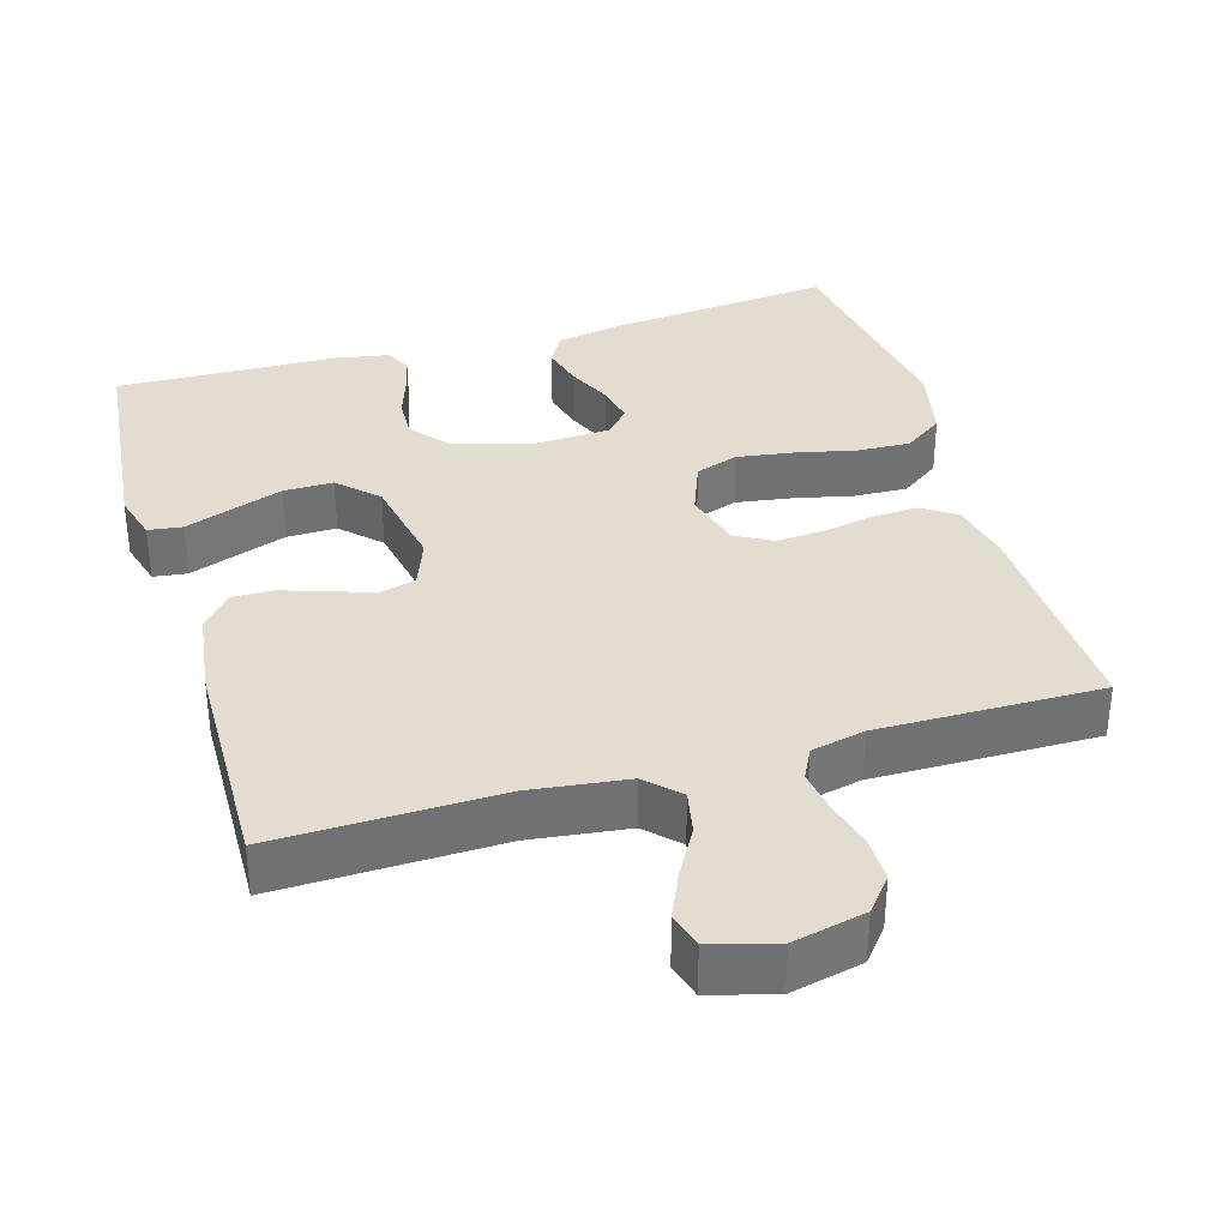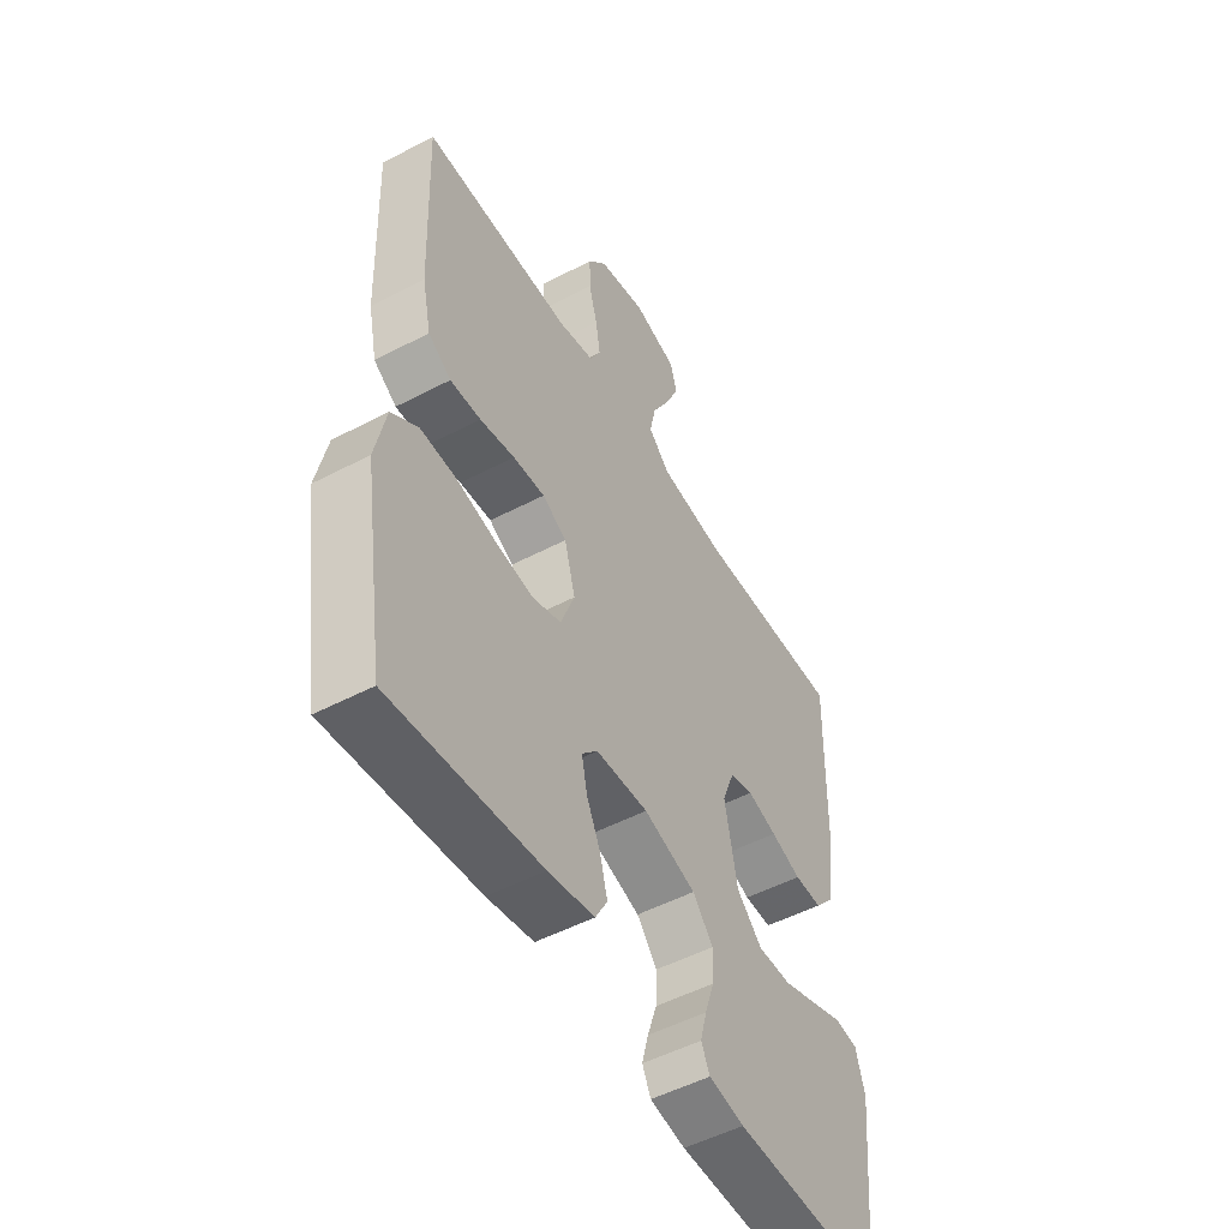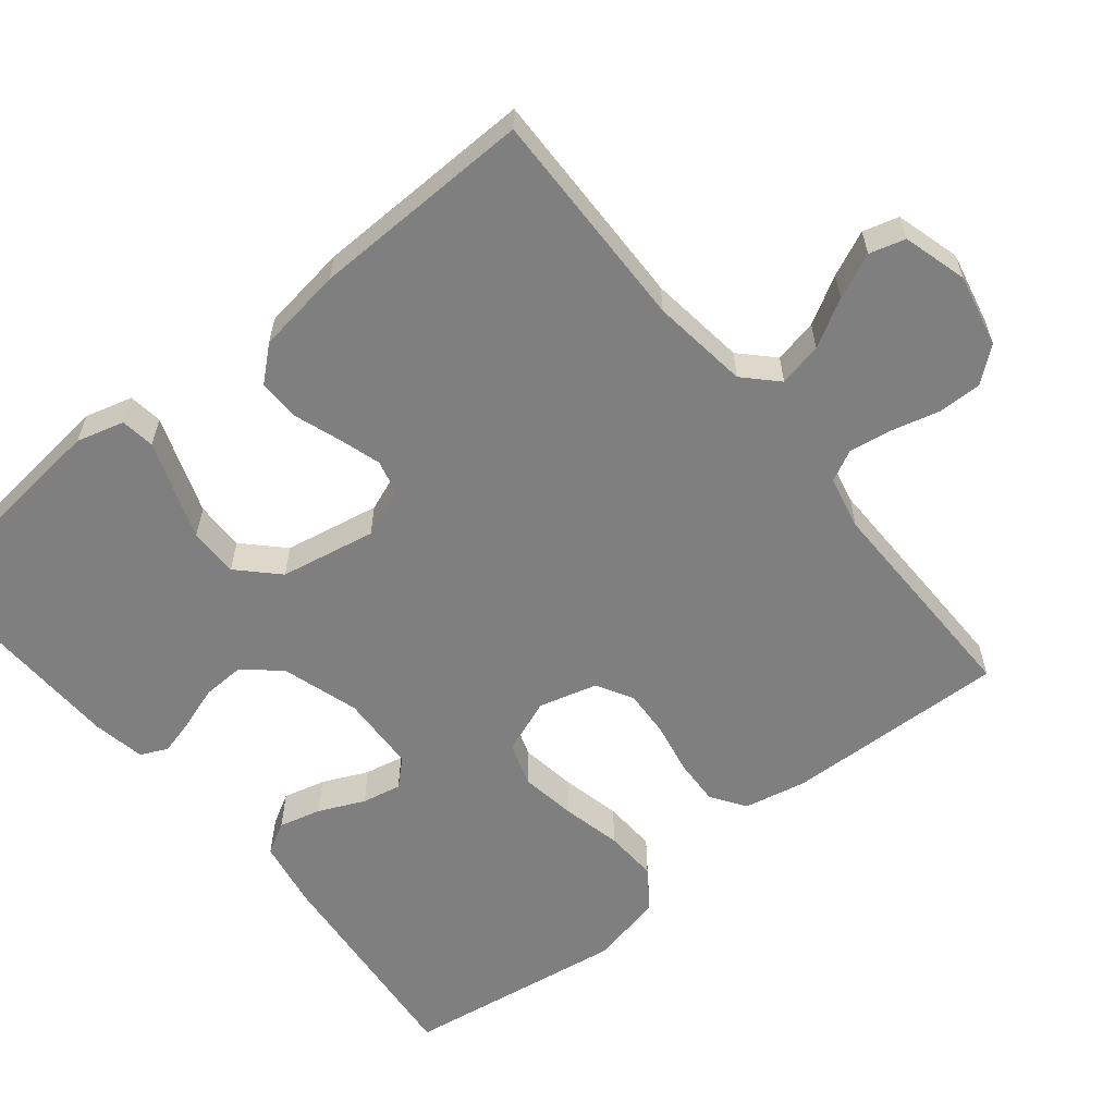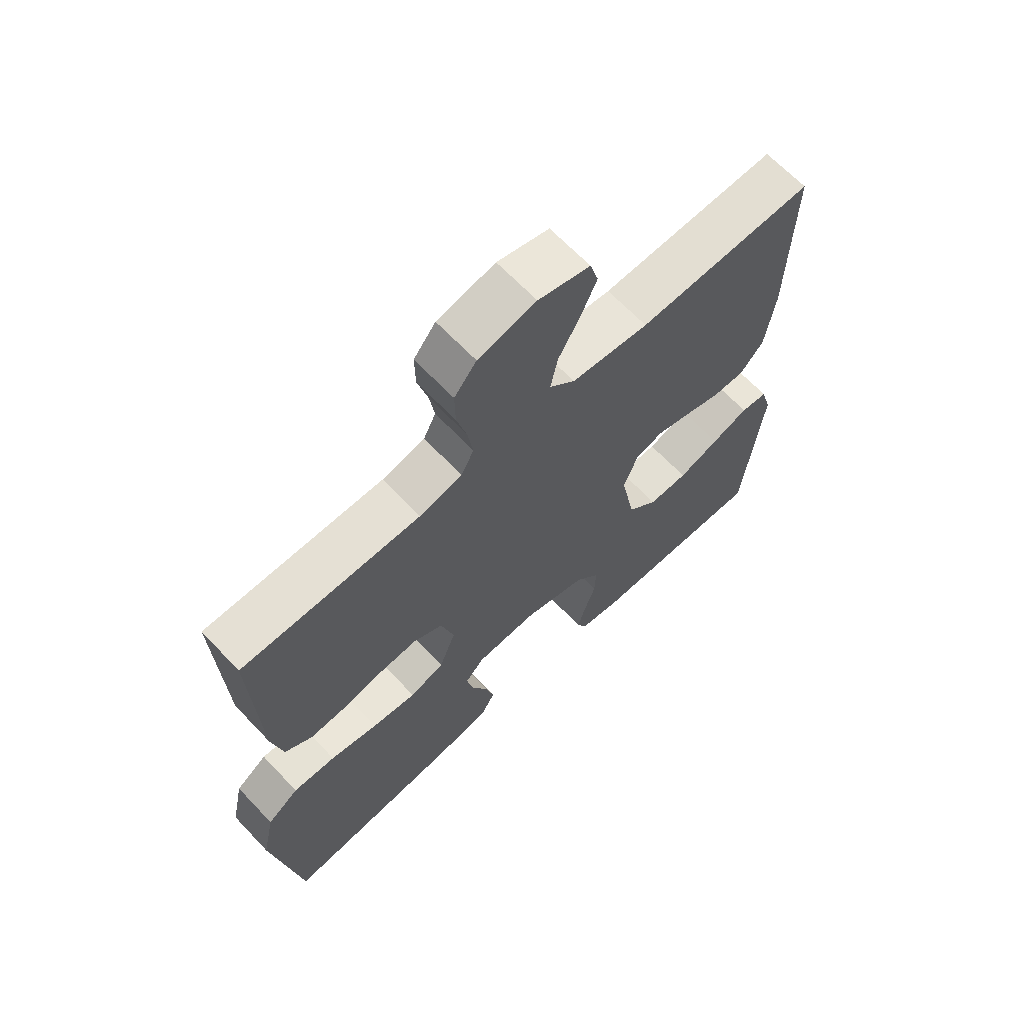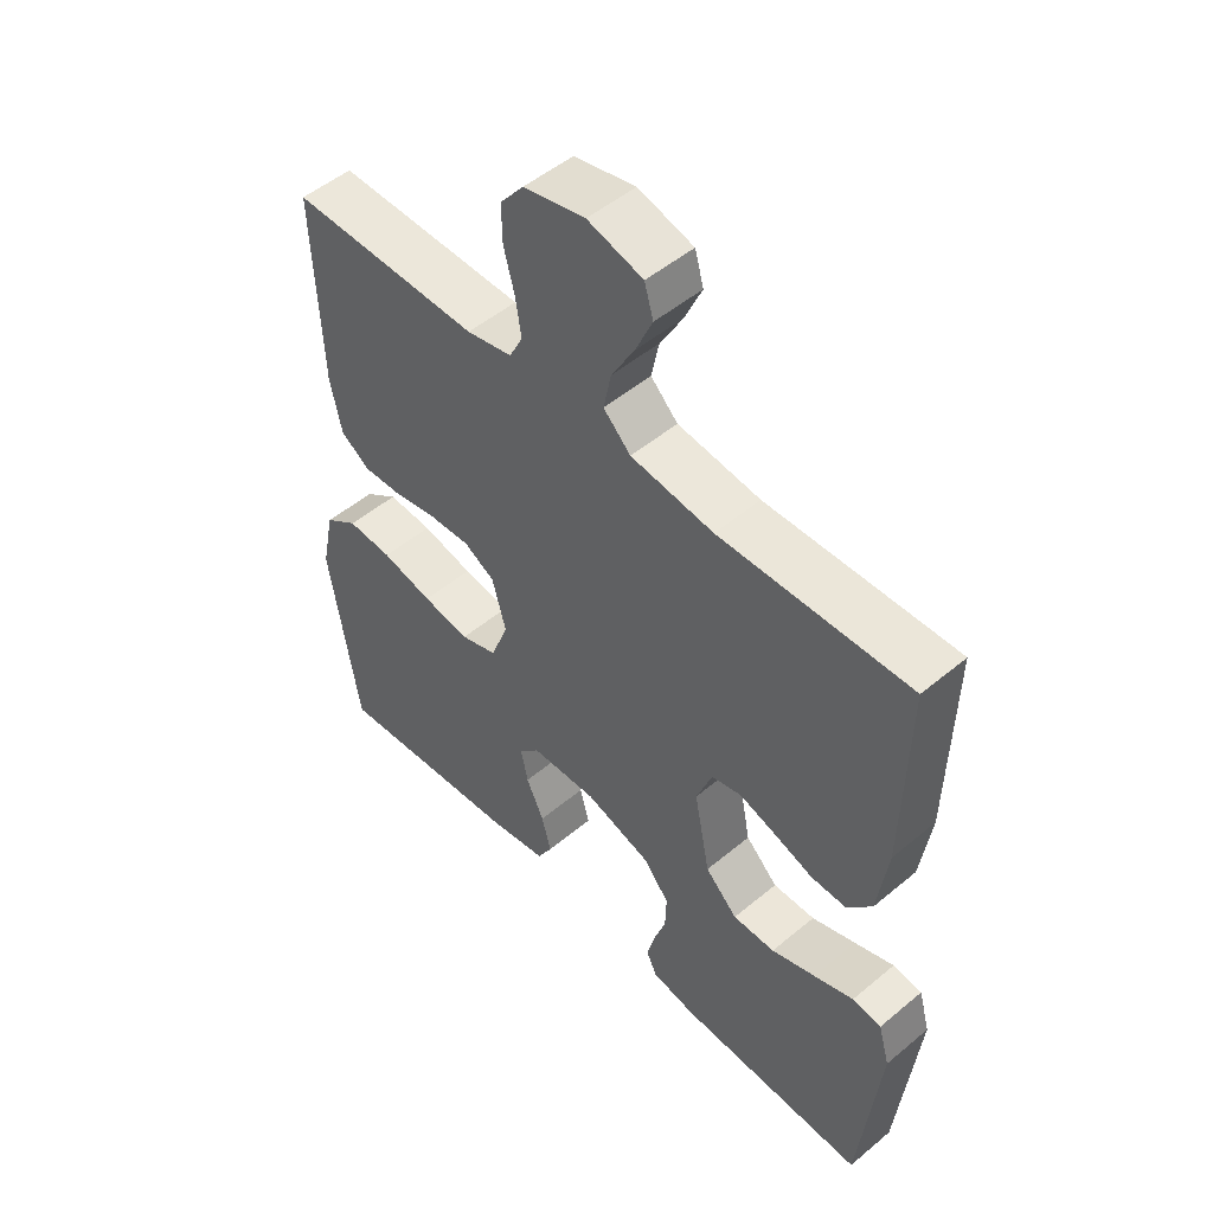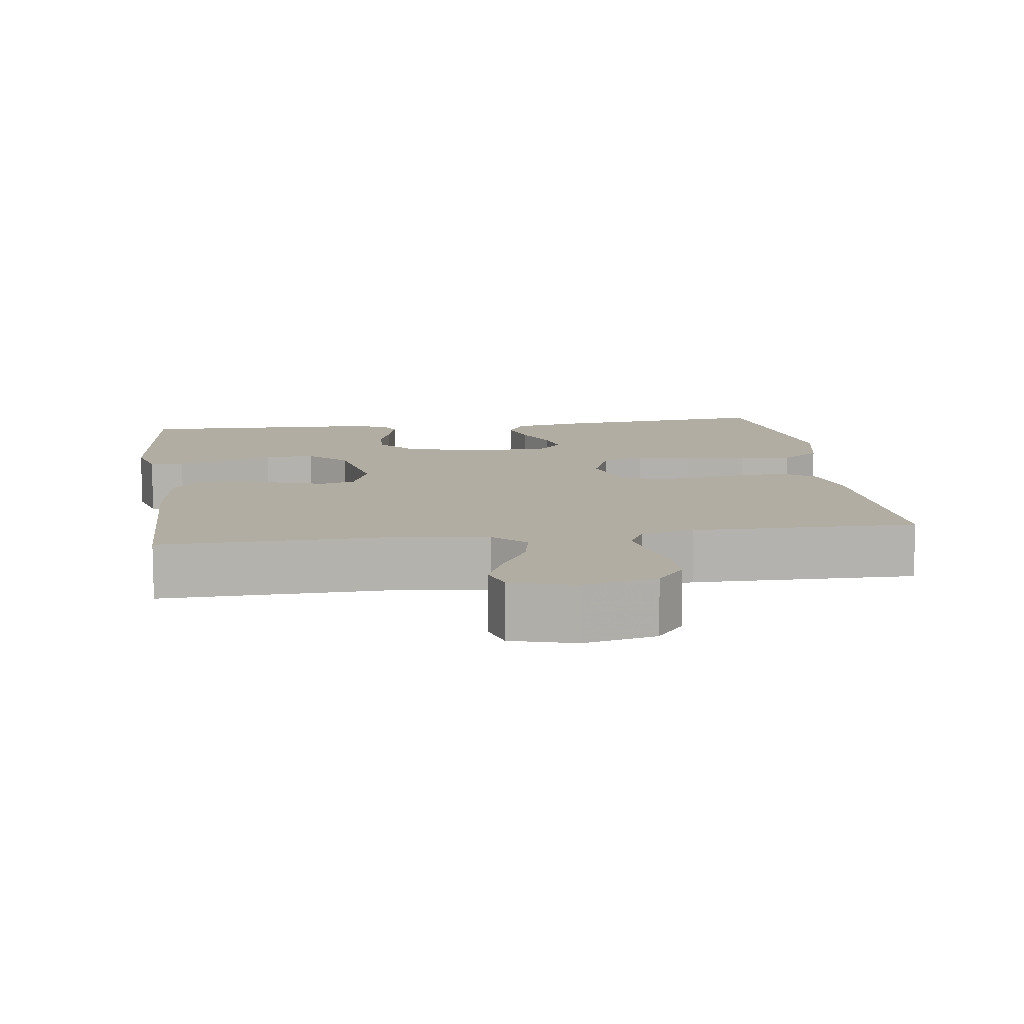
<metadata>
{"format":"obj","ext":"obj","renderer":"f3d","projection":"perspective","resolution":1024,"background":"white","views":[{"elev":35.1,"azim":-16.3,"up":"+Y"},{"elev":-51.1,"azim":119.8,"up":"+Z"},{"elev":-59.7,"azim":-50.7,"up":"+Y"},{"elev":66.2,"azim":136.5,"up":"+Z"},{"elev":50.7,"azim":-132.4,"up":"+Z"},{"elev":10.6,"azim":-7.8,"up":"+Y"}]}
</metadata>
<code>
v 0.5 0.07 0.5
v 0.489 0.07 0.2
v 0.471 0.07 0.116
v 0.425 0.07 0.085
v 0.363 0.07 0.088
v 0.293 0.07 0.102
v 0.229 0.07 0.106
v 0.18 0.07 0.079
v 0.158 0.07 0
v 0.186 0.07 -0.074
v 0.244 0.07 -0.094
v 0.319 0.07 -0.083
v 0.4 0.07 -0.065
v 0.472 0.07 -0.062
v 0.525 0.07 -0.1
v 0.546 0.07 -0.2
v 0.5 0.07 -0.5
v 0.2 0.07 -0.47
v 0.107 0.07 -0.453
v 0.083 0.07 -0.41
v 0.098 0.07 -0.353
v 0.126 0.07 -0.292
v 0.137 0.07 -0.239
v 0.105 0.07 -0.204
v 0 0.07 -0.199
v -0.105 0.07 -0.231
v -0.146 0.07 -0.28
v -0.144 0.07 -0.336
v -0.125 0.07 -0.393
v -0.112 0.07 -0.443
v -0.129 0.07 -0.479
v -0.2 0.07 -0.492
v -0.5 0.07 -0.5
v -0.531 0.07 -0.2
v -0.513 0.07 -0.136
v -0.467 0.07 -0.13
v -0.404 0.07 -0.153
v -0.334 0.07 -0.178
v -0.267 0.07 -0.179
v -0.216 0.07 -0.129
v -0.191 0.07 0
v -0.216 0.07 0.066
v -0.263 0.07 0.078
v -0.322 0.07 0.06
v -0.383 0.07 0.039
v -0.438 0.07 0.038
v -0.478 0.07 0.084
v -0.494 0.07 0.2
v -0.5 0.07 0.5
v -0.2 0.07 0.492
v -0.069 0.07 0.508
v -0.026 0.07 0.55
v -0.038 0.07 0.609
v -0.074 0.07 0.673
v -0.101 0.07 0.734
v -0.087 0.07 0.782
v 0 0.07 0.806
v 0.097 0.07 0.784
v 0.134 0.07 0.738
v 0.133 0.07 0.678
v 0.116 0.07 0.614
v 0.107 0.07 0.556
v 0.128 0.07 0.514
v 0.2 0.07 0.498
v 0.5 0 0.5
v 0.489 0 0.2
v 0.471 0 0.116
v 0.425 0 0.085
v 0.363 0 0.088
v 0.293 0 0.102
v 0.229 0 0.106
v 0.18 0 0.079
v 0.158 0 0
v 0.186 0 -0.074
v 0.244 0 -0.094
v 0.319 0 -0.083
v 0.4 0 -0.065
v 0.472 0 -0.062
v 0.525 0 -0.1
v 0.546 0 -0.2
v 0.5 0 -0.5
v 0.2 0 -0.47
v 0.107 0 -0.453
v 0.083 0 -0.41
v 0.098 0 -0.353
v 0.126 0 -0.292
v 0.137 0 -0.239
v 0.105 0 -0.204
v 0 0 -0.199
v -0.105 0 -0.231
v -0.146 0 -0.28
v -0.144 0 -0.336
v -0.125 0 -0.393
v -0.112 0 -0.443
v -0.129 0 -0.479
v -0.2 0 -0.492
v -0.5 0 -0.5
v -0.531 0 -0.2
v -0.513 0 -0.136
v -0.467 0 -0.13
v -0.404 0 -0.153
v -0.334 0 -0.178
v -0.267 0 -0.179
v -0.216 0 -0.129
v -0.191 0 0
v -0.216 0 0.066
v -0.263 0 0.078
v -0.322 0 0.06
v -0.383 0 0.039
v -0.438 0 0.038
v -0.478 0 0.084
v -0.494 0 0.2
v -0.5 0 0.5
v -0.2 0 0.492
v -0.069 0 0.508
v -0.026 0 0.55
v -0.038 0 0.609
v -0.074 0 0.673
v -0.101 0 0.734
v -0.087 0 0.782
v 0 0 0.806
v 0.097 0 0.784
v 0.134 0 0.738
v 0.133 0 0.678
v 0.116 0 0.614
v 0.107 0 0.556
v 0.128 0 0.514
v 0.2 0 0.498
f 58 59 60 61
f 58 61 62
f 57 58 62
f 56 57 62
f 53 54 55 56
f 53 56 62 63
f 47 48 49 50
f 47 50 51
f 44 45 46 47
f 43 44 47 51
f 42 43 51 52
f 34 35 36 37
f 34 37 38
f 33 34 38 39
f 28 29 30 31
f 28 31 32 33
f 19 20 21 22
f 19 22 23
f 18 19 23
f 17 18 23
f 16 17 23 24
f 12 13 14 15
f 11 12 15 16
f 10 11 16 24
f 3 4 5 6
f 3 6 7
f 64 1 2 3
f 63 64 3 7
f 52 53 63 7
f 41 42 52 7
f 28 33 39 40
f 27 28 40 41
f 26 27 41
f 25 26 41
f 9 10 24 25
f 8 9 25 41
f 7 8 41
f 125 124 123 122
f 126 125 122
f 126 122 121
f 126 121 120
f 120 119 118 117
f 127 126 120 117
f 114 113 112 111
f 115 114 111
f 111 110 109 108
f 115 111 108 107
f 116 115 107 106
f 101 100 99 98
f 102 101 98
f 103 102 98 97
f 95 94 93 92
f 97 96 95 92
f 86 85 84 83
f 87 86 83
f 87 83 82
f 87 82 81
f 88 87 81 80
f 79 78 77 76
f 80 79 76 75
f 88 80 75 74
f 70 69 68 67
f 71 70 67
f 67 66 65 128
f 71 67 128 127
f 71 127 117 116
f 71 116 106 105
f 104 103 97 92
f 105 104 92 91
f 105 91 90
f 105 90 89
f 89 88 74 73
f 105 89 73 72
f 105 72 71
f 1 65 66 2
f 2 66 67 3
f 3 67 68 4
f 4 68 69 5
f 5 69 70 6
f 6 70 71 7
f 7 71 72 8
f 8 72 73 9
f 9 73 74 10
f 10 74 75 11
f 11 75 76 12
f 12 76 77 13
f 13 77 78 14
f 14 78 79 15
f 15 79 80 16
f 16 80 81 17
f 17 81 82 18
f 18 82 83 19
f 19 83 84 20
f 20 84 85 21
f 21 85 86 22
f 22 86 87 23
f 23 87 88 24
f 24 88 89 25
f 25 89 90 26
f 26 90 91 27
f 27 91 92 28
f 28 92 93 29
f 29 93 94 30
f 30 94 95 31
f 31 95 96 32
f 32 96 97 33
f 33 97 98 34
f 34 98 99 35
f 35 99 100 36
f 36 100 101 37
f 37 101 102 38
f 38 102 103 39
f 39 103 104 40
f 40 104 105 41
f 41 105 106 42
f 42 106 107 43
f 43 107 108 44
f 44 108 109 45
f 45 109 110 46
f 46 110 111 47
f 47 111 112 48
f 48 112 113 49
f 49 113 114 50
f 50 114 115 51
f 51 115 116 52
f 52 116 117 53
f 53 117 118 54
f 54 118 119 55
f 55 119 120 56
f 56 120 121 57
f 57 121 122 58
f 58 122 123 59
f 59 123 124 60
f 60 124 125 61
f 61 125 126 62
f 62 126 127 63
f 63 127 128 64
f 64 128 65 1

</code>
